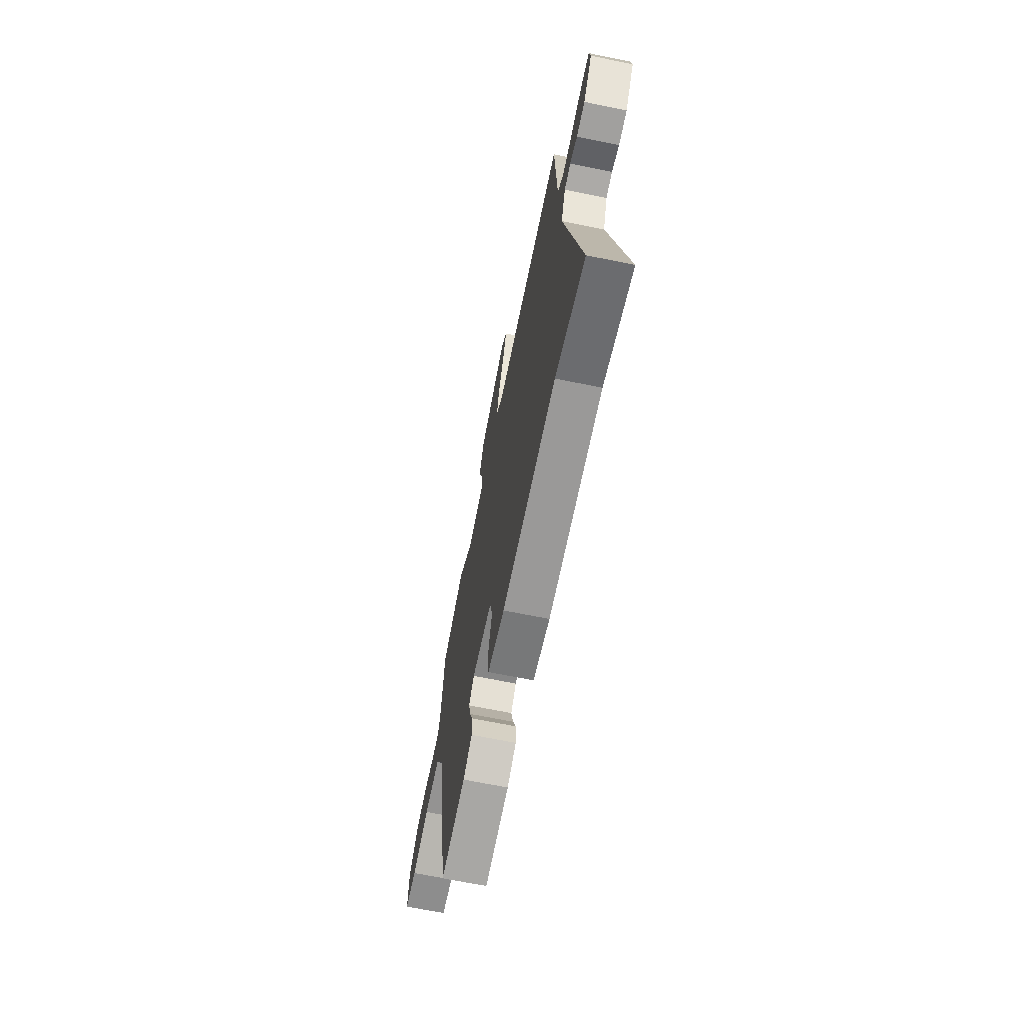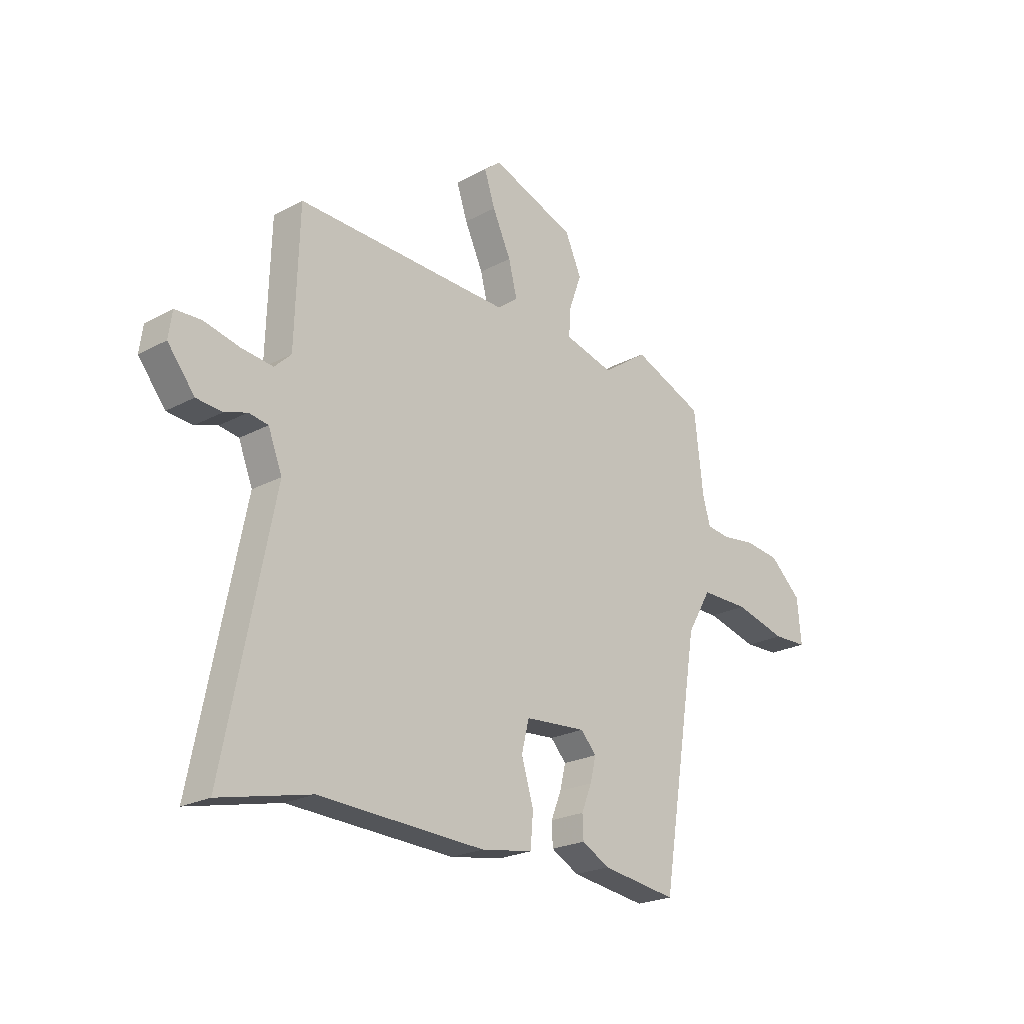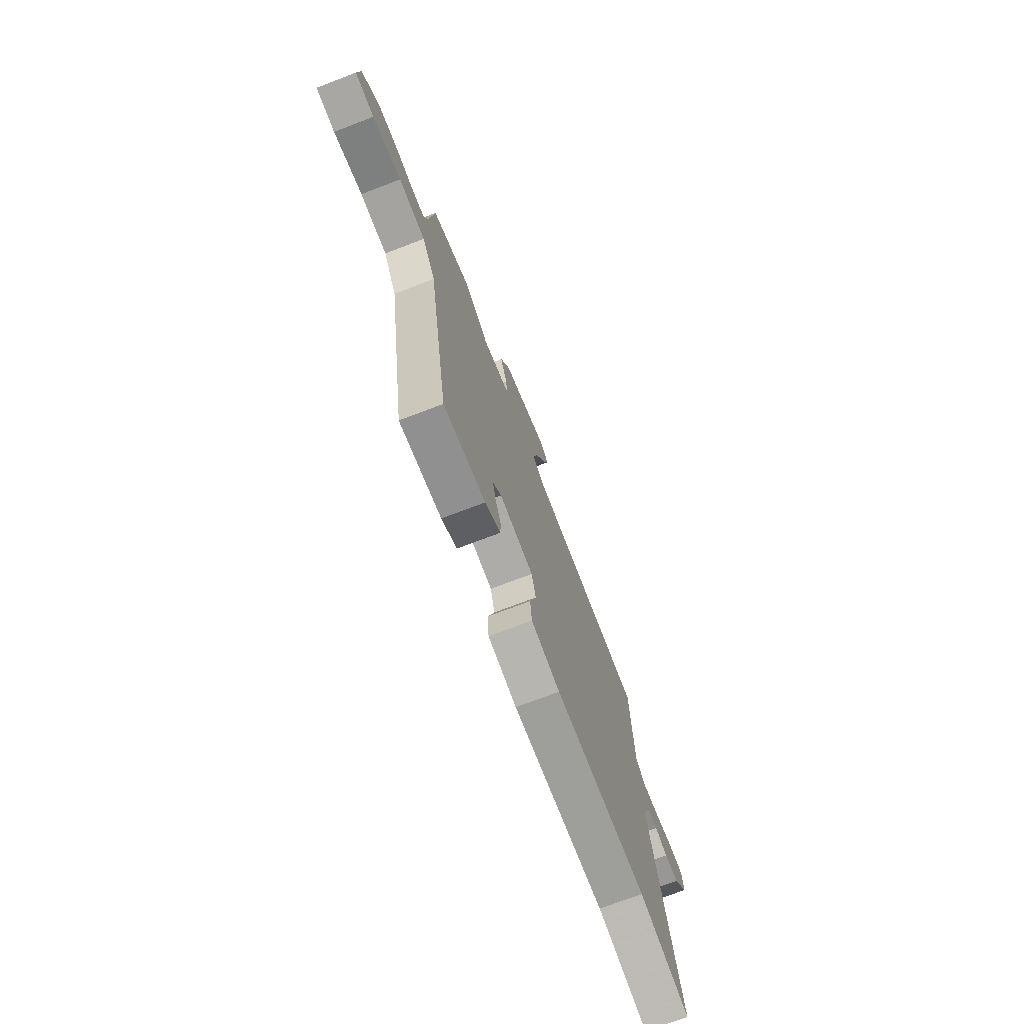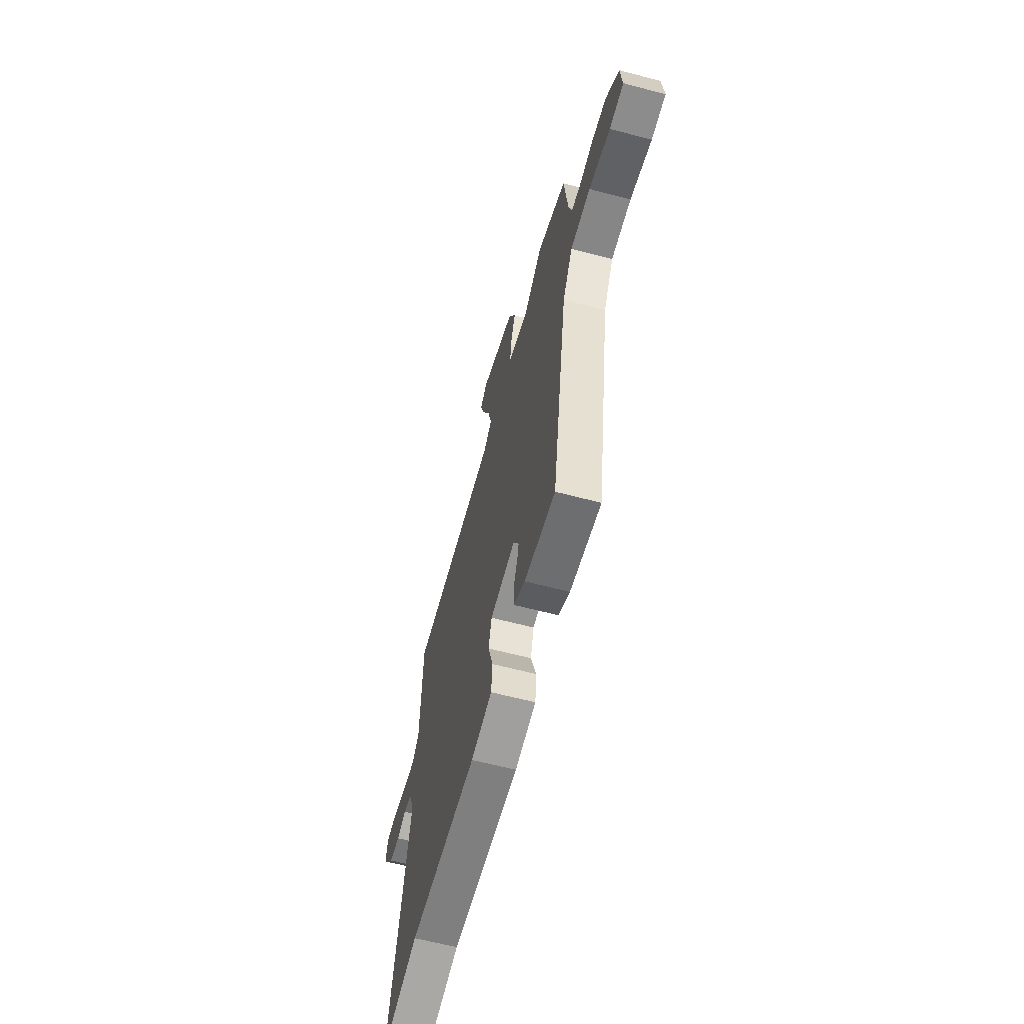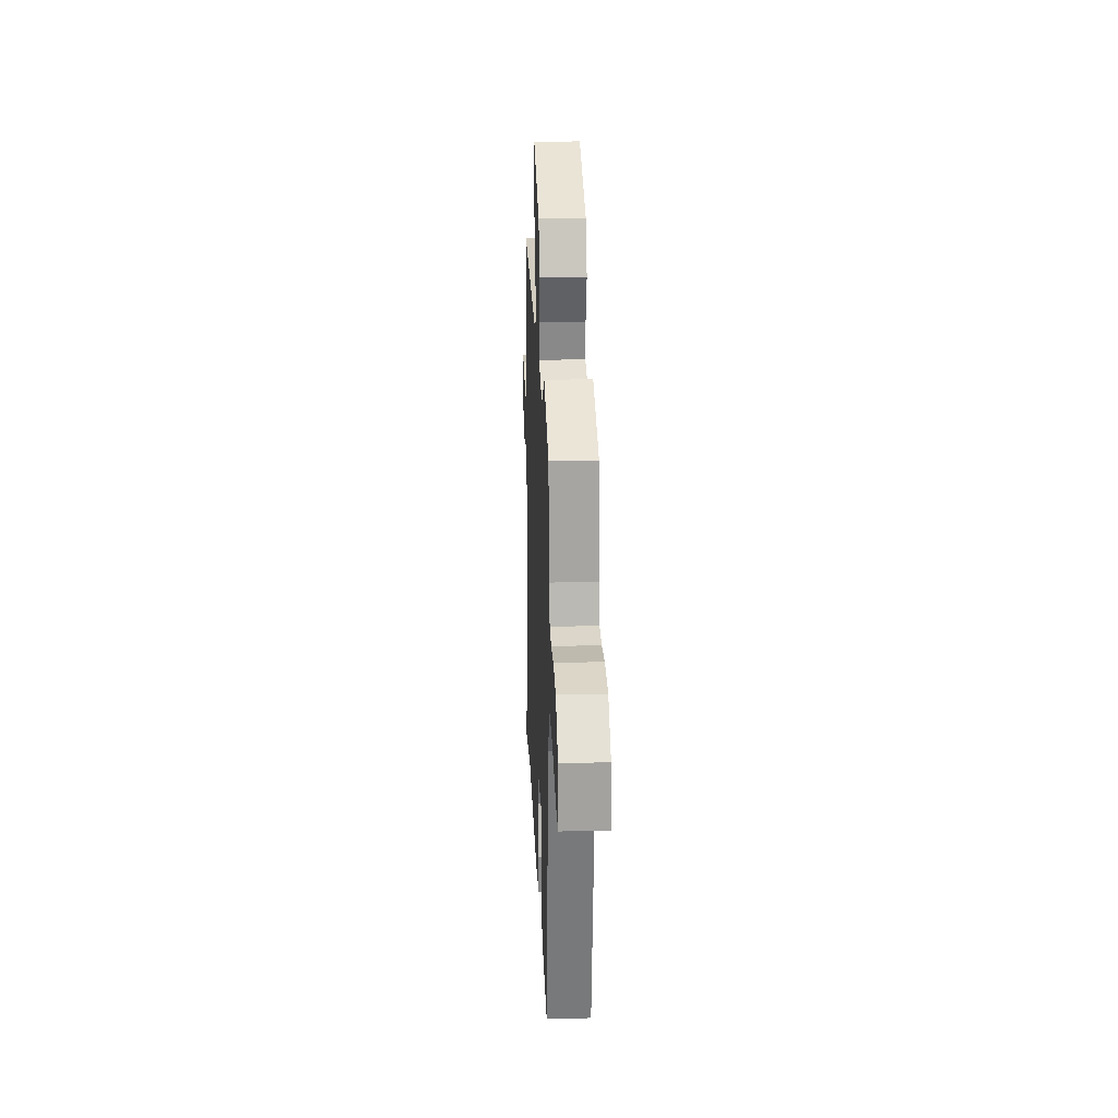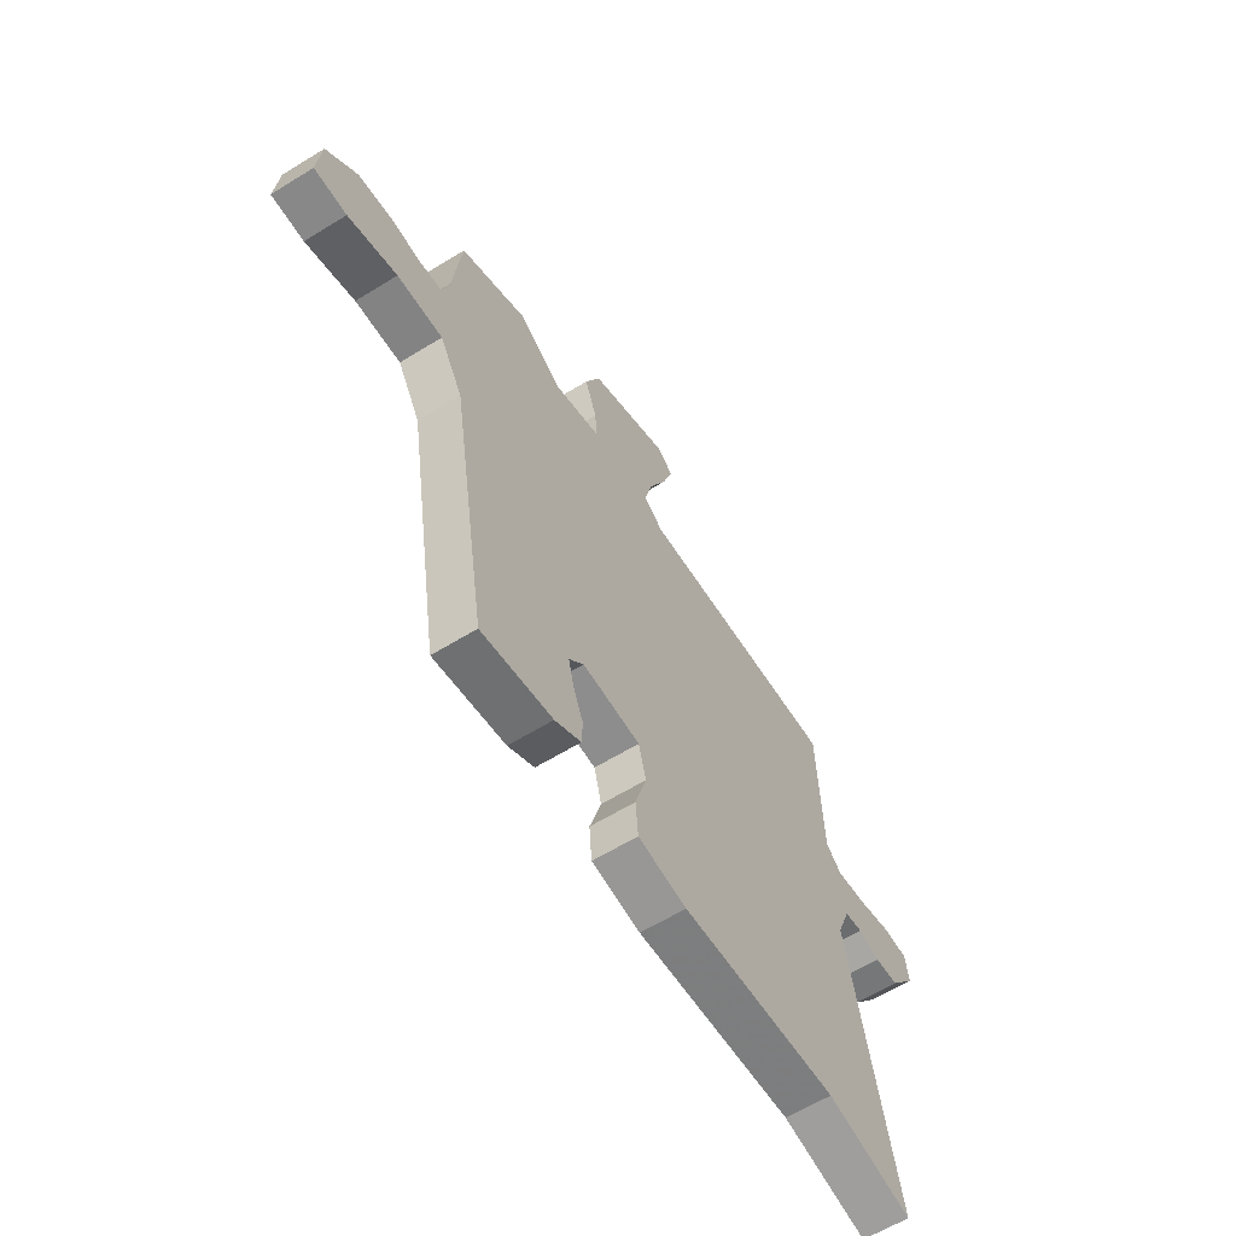
<metadata>
{"format":"obj","ext":"obj","renderer":"f3d","projection":"perspective","resolution":1024,"background":"white","views":[{"elev":-66.8,"azim":-101.6,"up":"+Z"},{"elev":-22.8,"azim":-47.4,"up":"+Z"},{"elev":-72.8,"azim":110.9,"up":"+Z"},{"elev":-62.0,"azim":75.0,"up":"+Z"},{"elev":23.2,"azim":87.6,"up":"+Z"},{"elev":-61.1,"azim":122.2,"up":"+Z"}]}
</metadata>
<code>
v -0.44 0.07 -0.486
v -0.642 0.07 -0.533
v -0.534 0.07 0.006
v -0.565 0.07 0.085
v -0.608 0.07 0.092
v -0.658 0.07 0.075
v -0.715 0.07 0.08
v -0.775 0.07 0.155
v -0.767 0.07 0.212
v -0.709 0.07 0.215
v -0.631 0.07 0.197
v -0.56 0.07 0.189
v -0.523 0.07 0.225
v -0.514 0.07 0.512
v -0.036 0.07 0.499
v 0.01 0.07 0.534
v -0.009 0.07 0.609
v -0.05 0.07 0.697
v -0.074 0.07 0.769
v -0.037 0.07 0.8
v 0.151 0.07 0.731
v 0.187 0.07 0.651
v 0.159 0.07 0.573
v 0.155 0.07 0.512
v 0.265 0.07 0.483
v 0.367 0.07 0.554
v 0.525 0.07 0.49
v 0.545 0.07 0.316
v 0.562 0.07 0.256
v 0.614 0.07 0.25
v 0.688 0.07 0.26
v 0.768 0.07 0.251
v 0.839 0.07 0.186
v 0.848 0.07 0.089
v 0.771 0.07 0.086
v 0.655 0.07 0.116
v 0.547 0.07 0.116
v 0.493 0.07 0.024
v 0.408 0.07 -0.496
v 0.24 0.07 -0.473
v 0.178 0.07 -0.44
v 0.176 0.07 -0.39
v 0.199 0.07 -0.333
v 0.212 0.07 -0.28
v 0.177 0.07 -0.242
v 0.04 0.07 -0.253
v 0.023 0.07 -0.321
v 0.05 0.07 -0.41
v 0.044 0.07 -0.482
v -0.071 0.07 -0.501
v -0.44 0 -0.486
v -0.642 0 -0.533
v -0.534 0 0.006
v -0.565 0 0.085
v -0.608 0 0.092
v -0.658 0 0.075
v -0.715 0 0.08
v -0.775 0 0.155
v -0.767 0 0.212
v -0.709 0 0.215
v -0.631 0 0.197
v -0.56 0 0.189
v -0.523 0 0.225
v -0.514 0 0.512
v -0.036 0 0.499
v 0.01 0 0.534
v -0.009 0 0.609
v -0.05 0 0.697
v -0.074 0 0.769
v -0.037 0 0.8
v 0.151 0 0.731
v 0.187 0 0.651
v 0.159 0 0.573
v 0.155 0 0.512
v 0.265 0 0.483
v 0.367 0 0.554
v 0.525 0 0.49
v 0.545 0 0.316
v 0.562 0 0.256
v 0.614 0 0.25
v 0.688 0 0.26
v 0.768 0 0.251
v 0.839 0 0.186
v 0.848 0 0.089
v 0.771 0 0.086
v 0.655 0 0.116
v 0.547 0 0.116
v 0.493 0 0.024
v 0.408 0 -0.496
v 0.24 0 -0.473
v 0.178 0 -0.44
v 0.176 0 -0.39
v 0.199 0 -0.333
v 0.212 0 -0.28
v 0.177 0 -0.242
v 0.04 0 -0.253
v 0.023 0 -0.321
v 0.05 0 -0.41
v 0.044 0 -0.482
v -0.071 0 -0.501
f 49 50 1
f 48 49 1
f 47 48 1
f 1 2 3
f 47 1 3
f 46 47 3
f 45 46 3 4
f 41 42 43
f 40 41 43
f 39 40 43
f 38 39 43
f 37 38 43 44
f 34 35 36
f 33 34 36
f 32 33 36
f 31 32 36
f 30 31 36
f 29 30 36 37
f 37 44 45
f 29 37 45
f 28 29 45
f 27 28 45
f 26 27 45
f 25 26 45
f 21 22 23
f 20 21 23
f 19 20 23
f 18 19 23
f 17 18 23
f 16 17 23 24
f 25 45 4
f 24 25 4
f 16 24 4
f 15 16 4
f 9 10 11
f 8 9 11
f 7 8 11
f 6 7 11
f 5 6 11
f 5 11 12
f 4 5 12 13
f 13 14 15
f 4 13 15
f 51 100 99
f 51 99 98
f 51 98 97
f 53 52 51
f 53 51 97
f 53 97 96
f 54 53 96 95
f 93 92 91
f 93 91 90
f 93 90 89
f 93 89 88
f 94 93 88 87
f 86 85 84
f 86 84 83
f 86 83 82
f 86 82 81
f 86 81 80
f 87 86 80 79
f 95 94 87
f 95 87 79
f 95 79 78
f 95 78 77
f 95 77 76
f 95 76 75
f 73 72 71
f 73 71 70
f 73 70 69
f 73 69 68
f 73 68 67
f 74 73 67 66
f 54 95 75
f 54 75 74
f 54 74 66
f 54 66 65
f 61 60 59
f 61 59 58
f 61 58 57
f 61 57 56
f 61 56 55
f 62 61 55
f 63 62 55 54
f 65 64 63
f 65 63 54
f 1 51 52 2
f 2 52 53 3
f 3 53 54 4
f 4 54 55 5
f 5 55 56 6
f 6 56 57 7
f 7 57 58 8
f 8 58 59 9
f 9 59 60 10
f 10 60 61 11
f 11 61 62 12
f 12 62 63 13
f 13 63 64 14
f 14 64 65 15
f 15 65 66 16
f 16 66 67 17
f 17 67 68 18
f 18 68 69 19
f 19 69 70 20
f 20 70 71 21
f 21 71 72 22
f 22 72 73 23
f 23 73 74 24
f 24 74 75 25
f 25 75 76 26
f 26 76 77 27
f 27 77 78 28
f 28 78 79 29
f 29 79 80 30
f 30 80 81 31
f 31 81 82 32
f 32 82 83 33
f 33 83 84 34
f 34 84 85 35
f 35 85 86 36
f 36 86 87 37
f 37 87 88 38
f 38 88 89 39
f 39 89 90 40
f 40 90 91 41
f 41 91 92 42
f 42 92 93 43
f 43 93 94 44
f 44 94 95 45
f 45 95 96 46
f 46 96 97 47
f 47 97 98 48
f 48 98 99 49
f 49 99 100 50
f 50 100 51 1

</code>
